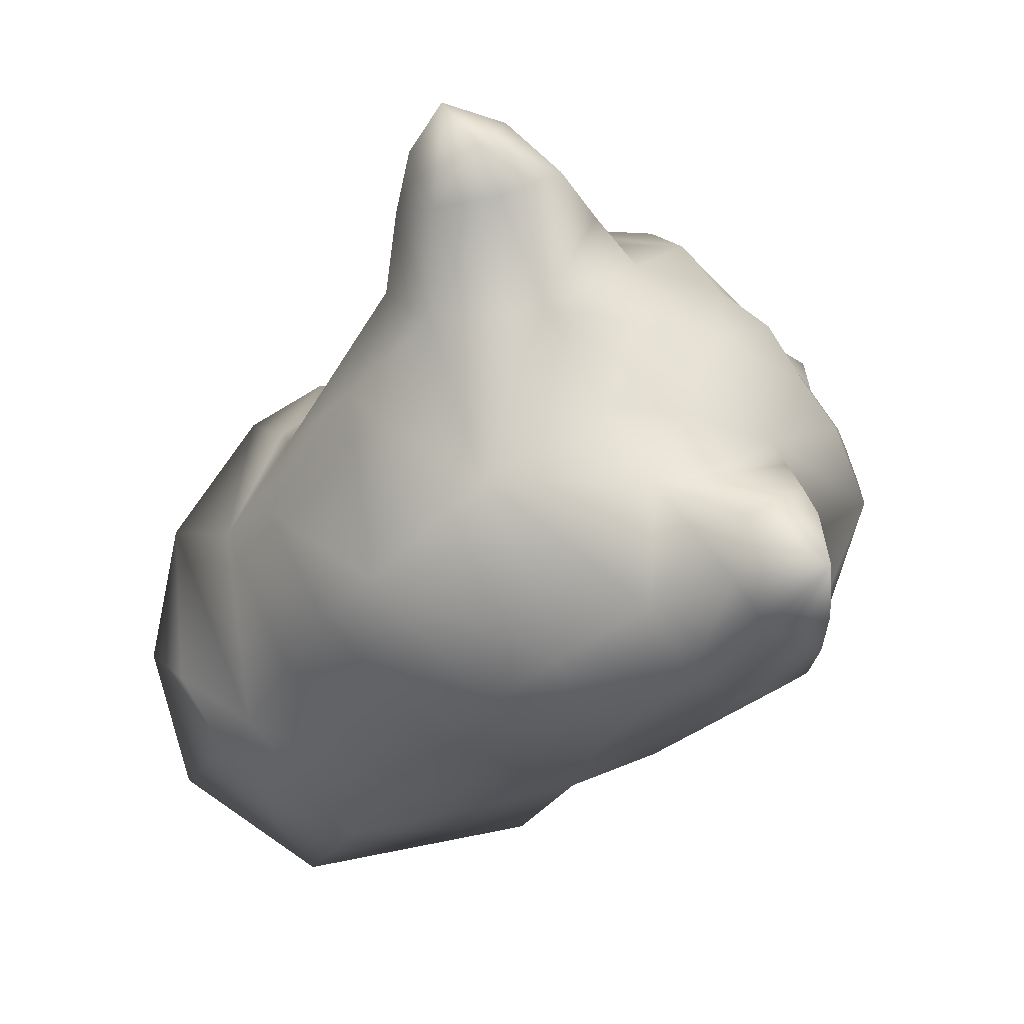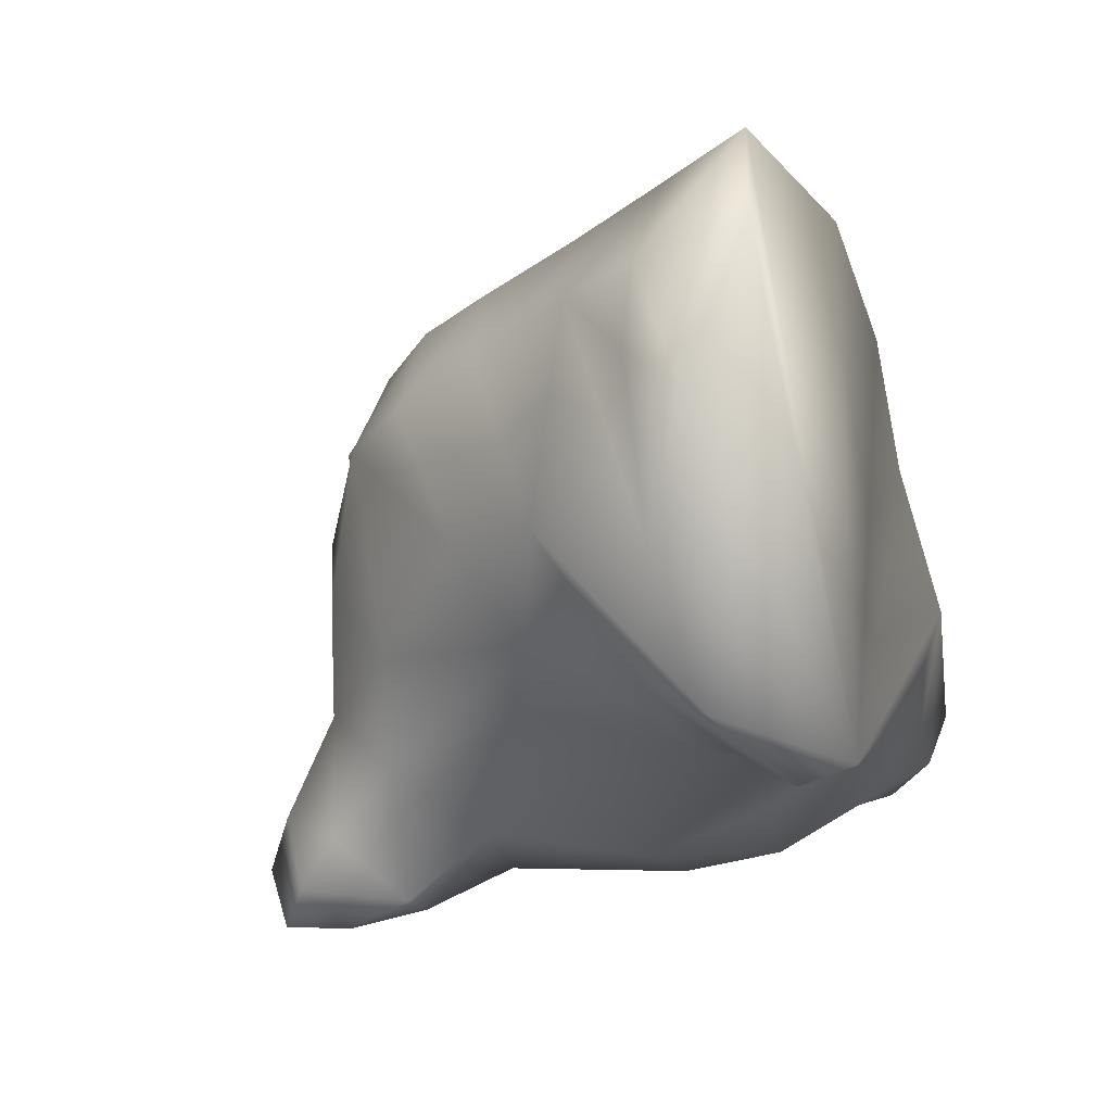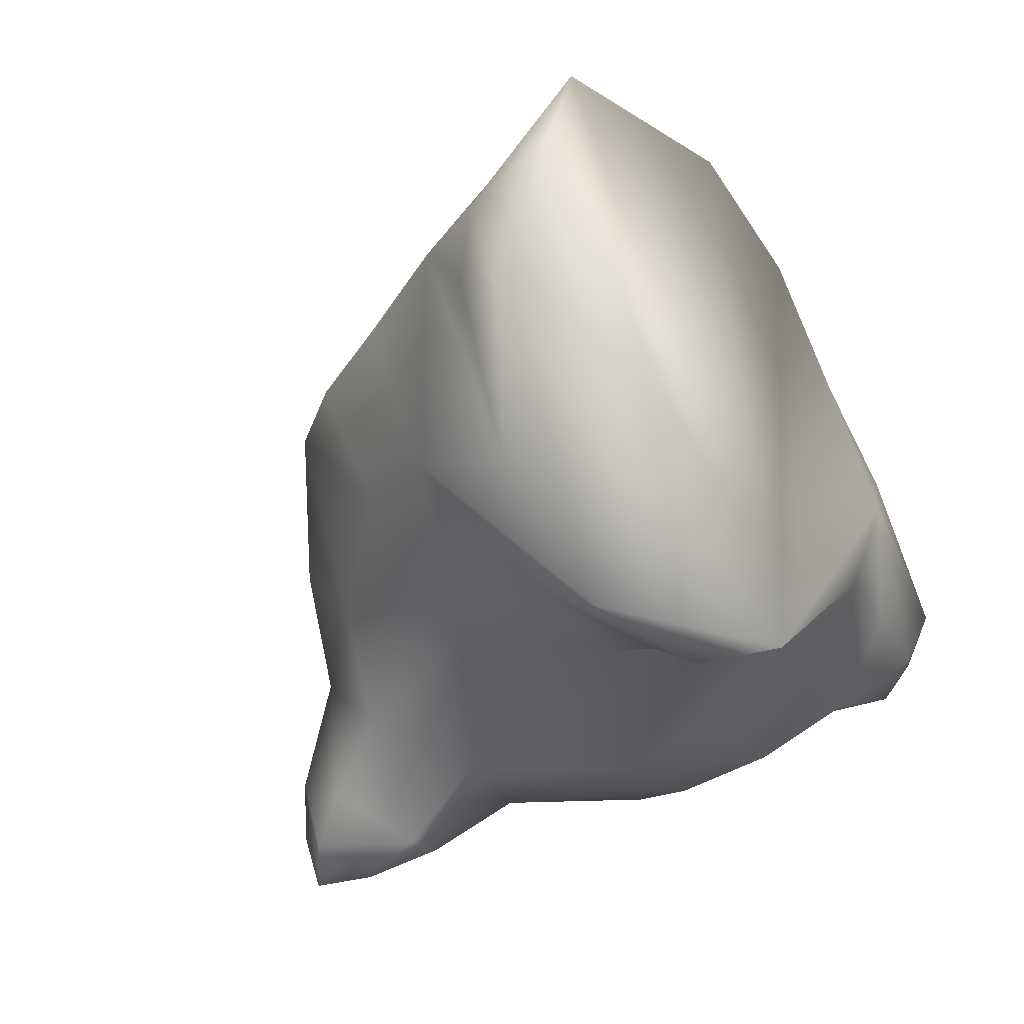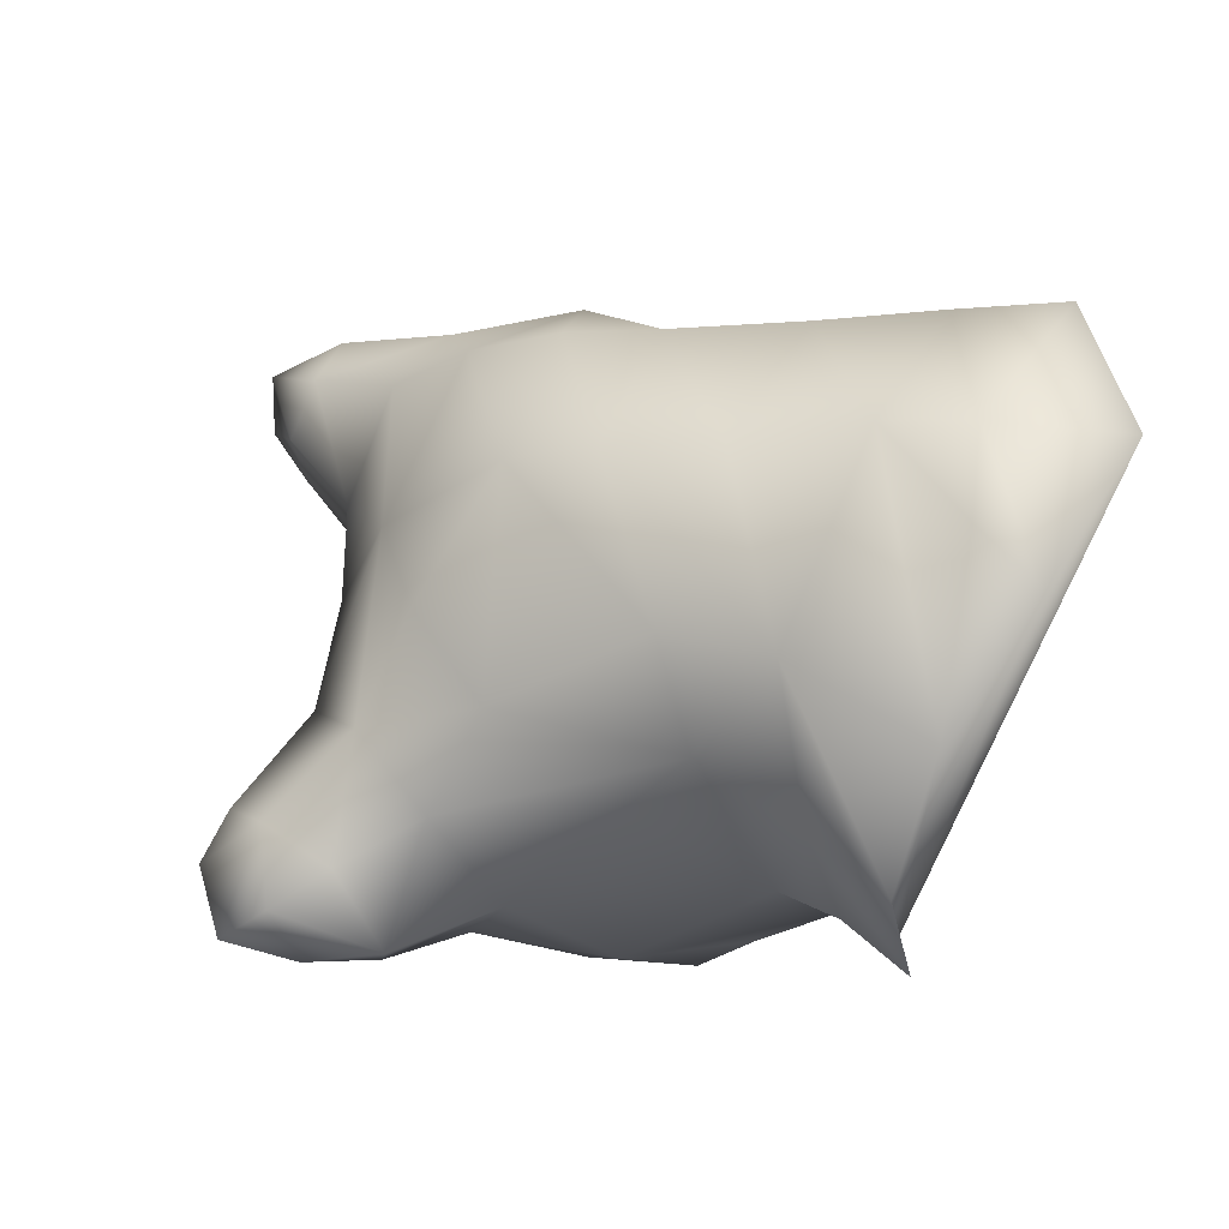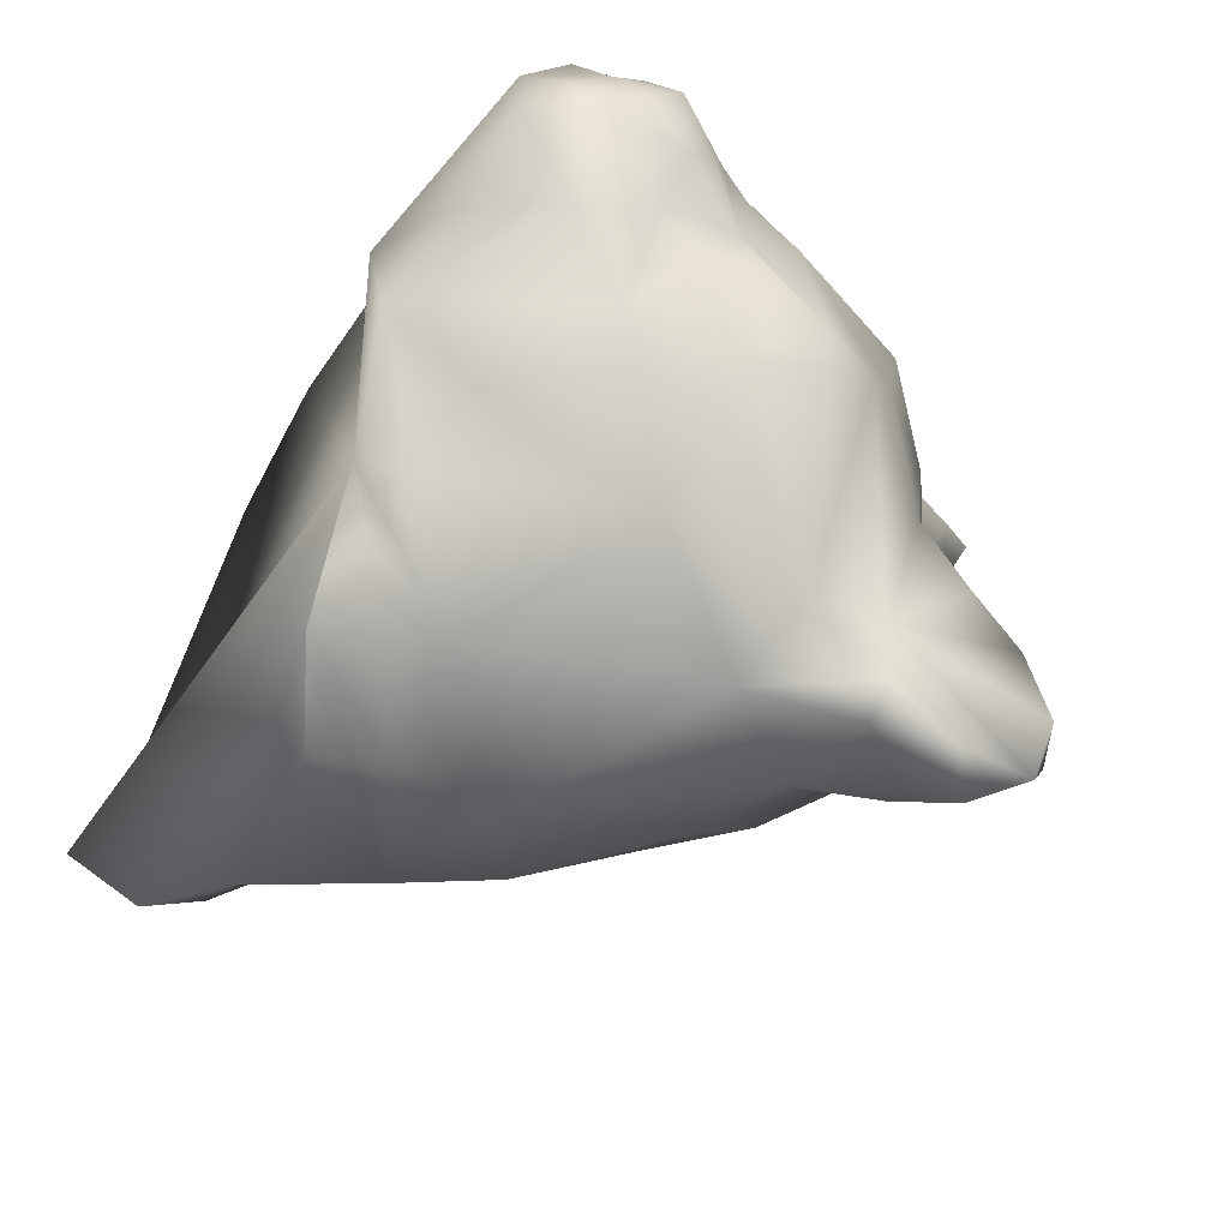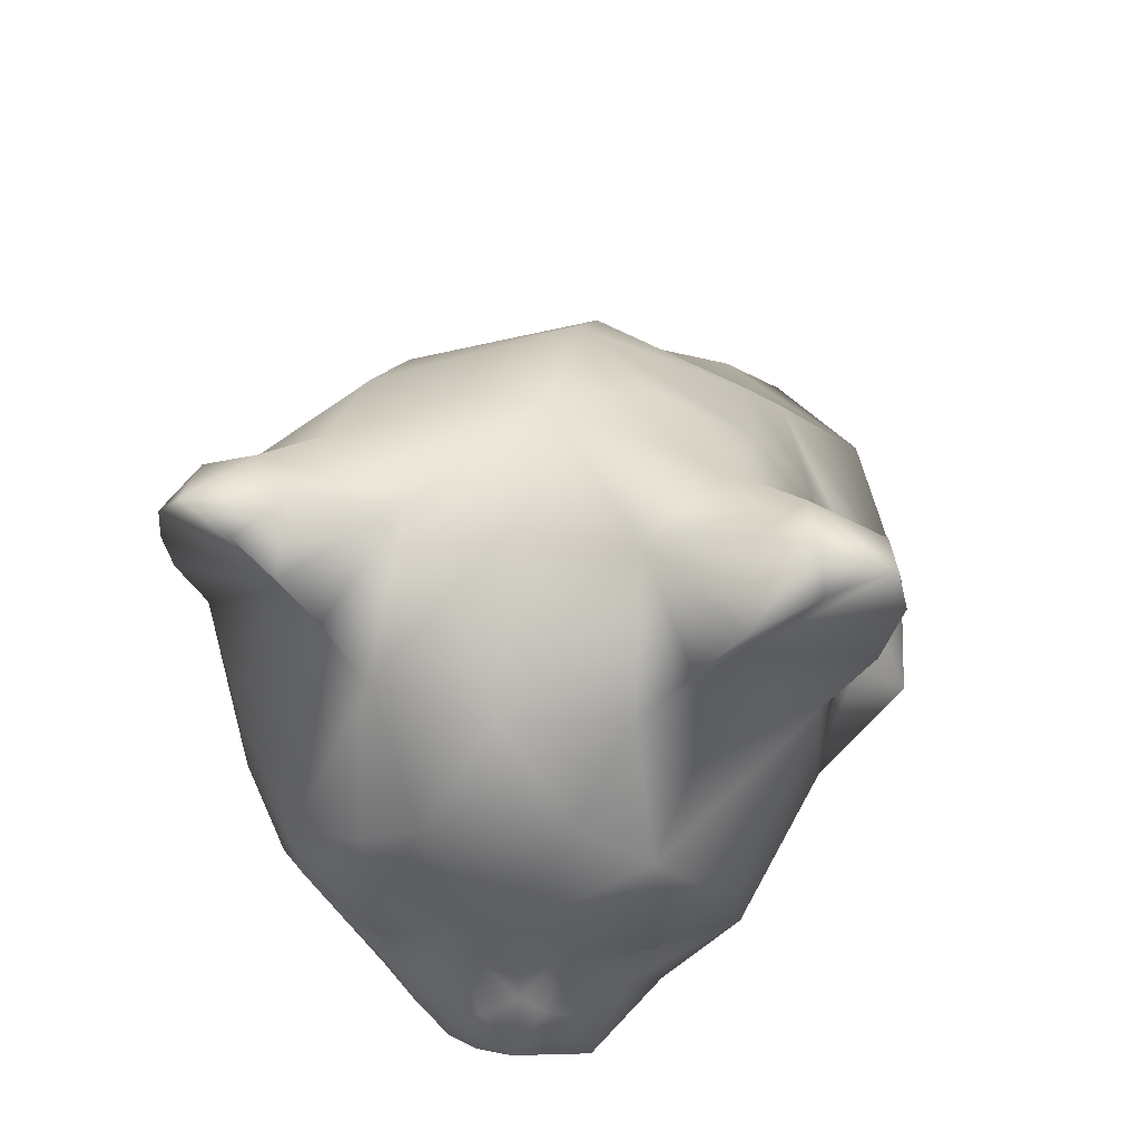
<metadata>
{"format":"obj","ext":"obj","renderer":"f3d","projection":"perspective","resolution":1024,"background":"white","views":[{"elev":68.3,"azim":147.1,"up":"+Z"},{"elev":-36.2,"azim":110.0,"up":"+Y"},{"elev":-41.6,"azim":123.6,"up":"+Y"},{"elev":-28.8,"azim":77.0,"up":"+Y"},{"elev":-76.4,"azim":-119.5,"up":"+Y"},{"elev":62.8,"azim":-78.8,"up":"+Z"}]}
</metadata>
<code>
v -0.207 0.07407 0.5447
v -0.3987 -0.07408 0.5011
v -0.2113 -0.1874 0.5882
v -0.512 -0.2353 0.4009
v -0.5686 0.03485 0.4052
v -0.3595 0.1786 0.5054
v -0.5251 0.3137 0.3878
v -0.1895 0.3006 0.5447
v 0.1242 0.07407 0.5098
v -0.4553 -0.3399 0.5447
v -0.4118 -0.427 0.671
v -0.2375 -0.4139 0.7451
v -0.2505 -0.536 0.7974
v -0.3464 -0.5621 0.7582
v 0.01525 -0.3312 0.5316
v -0.1068 -0.4967 0.6928
v -0.2549 -0.6928 0.7495
v -0.06318 -0.6013 0.5534
v -0.146 -0.6667 0.6667
v -0.2505 -0.7277 0.5839
v -0.1983 -0.7146 0.4227
v 0.02832 -0.5142 0.3834
v -0.1242 -0.6231 0.1961
v -0.2854 -0.6928 0.4139
v -0.3333 -0.597 0.2266
v -0.3333 -0.4183 0.4139
v 0.2331 -0.366 0.3137
v 0.2157 -0.1569 0.4575
v -0.342 -0.6231 -0.09151
v -0.7081 -0.4314 0.06972
v -0.6471 -0.5011 -0.09151
v -0.7168 -0.3181 0.1699
v -0.6993 -0.1438 0.2353
v -0.7473 0.008711 0.2353
v -0.7473 0.1656 0.1917
v -0.7647 0.2919 0.1264
v -0.7473 0.4619 0.01307
v -0.3377 0.5359 0.366
v -0.4728 0.6449 0.06536
v -0.2723 0.7538 0.08279
v -0.2941 0.7974 0.2789
v -0.3072 0.8017 0.4357
v -0.3246 0.78 0.5839
v -0.3551 0.7146 0.7102
v -0.4074 0.5969 0.6928
v -0.4423 0.5054 0.61
v -0.4771 0.4139 0.5142
v -0.2854 0.5098 0.6667
v -0.1852 0.6057 0.6318
v -0.03268 0.5185 0.4793
v -0.1983 0.7233 0.5752
v -0.1242 0.7451 0.2789
v 0.1895 0.4793 0.3573
v -0.04139 0.6754 0.3529
v -0.8431 -0.03922 -0.05229
v -0.7647 -0.3312 0.03486
v -0.817 -0.1525 -0.1787
v -0.8736 -0.05229 -0.1874
v -0.817 0.1089 -0.2048
v -0.817 0.2571 -0.004355
v -0.7952 0.3878 -0.06536
v -0.7647 0.4401 -0.1525
v -0.6427 0.5359 -0.3704
v -0.5163 0.6362 -0.2135
v -0.8562 0.2658 -0.1481
v -0.817 0.2614 -0.2919
v -0.8475 0.2396 -0.4183
v -0.8257 0.2658 -0.4793
v -0.9129 -0.06972 -0.2702
v -0.9477 0.01307 -0.3268
v -0.939 0.07407 -0.3922
v -0.7996 -0.3442 -0.1089
v -0.6209 -0.5098 -0.3312
v -0.7647 -0.2876 -0.244
v -0.7996 -0.2919 -0.3529
v -0.9085 -0.1743 -0.3399
v -1 -0.06972 -0.4096
v -0.9651 -0.1482 -0.4619
v -0.9564 -0.061 -0.549
v -0.9782 0.02178 -0.4837
v -0.7298 -0.3573 -0.5011
v -0.9216 -0.2309 -0.5447
v -0.8214 -0.2222 -0.6623
v -0.9085 -0.1656 -0.6231
v -0.342 -0.5577 -0.3834
v -0.3813 -0.3007 -0.7277
v -0.1678 -0.5577 -0.5011
v -0.5991 -0.2527 -0.6928
v -0.4205 -0.06972 -0.7974
v -0.146 -0.61 -0.6318
v -0.9477 0.0915 -0.5229
v -0.8911 0.1786 -0.5054
v -0.8693 -0.06972 -0.7059
v -0.9346 0.03485 -0.6275
v -0.8475 0.1569 -0.6492
v -0.6209 0.2353 -0.7015
v -0.5599 0.1438 -0.7451
v -0.3159 0.2789 -0.7538
v -0.2113 0.4662 -0.6362
v -0.01961 0.4401 -0.7843
v -0.3813 0.5054 -0.5795
v -0.6471 0.3747 -0.6013
v -0.3551 0.6536 -0.3442
v -0.01089 0.6449 -0.3137
v 0.1634 0.6405 0.1046
v 0.4336 0.06971 0.3224
v 0.5163 -0.3181 0.04358
v 0.3595 -0.4924 -0.06536
v 0.1852 -0.536 0.0305
v 0.06318 -0.6187 -0.3137
v 0.329 -0.6187 -0.2963
v 0.1024 -0.6841 -0.4314
v 0.6122 -0.3965 -0.1656
v 0.3072 0.5229 -0.78
v 0.1634 0.549 -0.5621
v 0.4684 0.4009 0.008716
v 0.5991 0.3747 -0.2614
v 0.7211 0.3573 -0.5054
v 0.8431 0.3268 -0.719
v 0.1242 -0.8017 -0.5621
v 0.3595 -0.7495 -0.4488
v 0.5599 0.04793 0.1612
v 0.6732 0.0305 -0.05665
v 0.8083 0.01743 -0.3094
v 0.8911 -0.008716 -0.4837
v 1 -0.06972 -0.7538
v 0.3551 0.4401 0.1917
v 0.695 -0.5882 -0.4401
v 0.8867 -0.2309 -0.4575
v 0.9129 -0.366 -0.5752
v -0.9216 -0.1264 -0.3007
f 1 2 3
f 4 2 5
f 2 1 5
f 1 6 5
f 6 7 5
f 7 6 8
f 6 1 8
f 9 1 3
f 3 4 10
f 10 11 3
f 11 12 3
f 11 13 12
f 13 11 14
f 12 15 3
f 15 12 16
f 12 13 16
f 13 17 16
f 17 13 14
f 16 18 15
f 18 16 19
f 16 17 19
f 17 20 19
f 20 21 19
f 21 18 19
f 18 21 22
f 21 23 22
f 21 24 23
f 24 21 20
f 24 25 23
f 25 24 26
f 24 20 26
f 20 17 26
f 17 14 26
f 14 11 26
f 11 10 26
f 10 4 26
f 3 15 9
f 15 27 28
f 23 25 29
f 25 30 31
f 30 25 32
f 25 26 32
f 4 33 32
f 18 22 15
f 22 27 15
f 5 34 33
f 34 5 35
f 5 7 35
f 7 36 35
f 36 7 37
f 7 38 37
f 38 39 37
f 39 38 40
f 38 41 40
f 41 38 42
f 38 43 42
f 43 38 44
f 38 45 44
f 45 38 46
f 46 38 47
f 38 7 47
f 7 8 47
f 8 46 47
f 46 8 48
f 8 49 48
f 49 44 48
f 44 45 48
f 49 8 50
f 49 51 44
f 51 43 44
f 43 51 42
f 51 52 42
f 52 41 42
f 41 52 40
f 53 54 50
f 49 54 51
f 54 49 50
f 51 54 52
f 50 9 53
f 9 50 8
f 55 33 34
f 33 55 32
f 55 56 32
f 56 55 57
f 55 58 57
f 58 55 59
f 55 60 59
f 60 55 35
f 55 34 35
f 36 60 35
f 60 36 37
f 37 61 60
f 61 37 62
f 37 63 62
f 63 37 64
f 37 39 64
f 39 40 64
f 62 65 61
f 65 62 66
f 62 67 66
f 67 62 68
f 62 63 68
f 65 59 60
f 59 69 58
f 69 59 70
f 59 71 70
f 71 59 67
f 59 66 67
f 59 65 66
f 56 30 32
f 30 56 31
f 56 72 31
f 72 56 57
f 60 61 65
f 46 48 45
f 31 29 25
f 29 31 73
f 31 74 73
f 74 31 72
f 57 74 72
f 74 57 75
f 57 76 75
f 57 58 69
f 77 78 76
f 78 77 79
f 77 80 79
f 80 77 71
f 77 70 71
f 70 77 69
f 75 73 74
f 73 75 81
f 75 82 81
f 82 75 76
f 82 83 81
f 83 82 84
f 82 79 84
f 79 82 78
f 82 76 78
f 73 85 29
f 85 73 86
f 73 81 86
f 85 87 29
f 87 85 86
f 88 86 81
f 86 88 89
f 88 83 89
f 83 88 81
f 86 90 87
f 71 91 80
f 91 71 92
f 71 67 92
f 67 68 92
f 79 93 84
f 93 79 94
f 79 91 94
f 91 79 80
f 92 95 91
f 92 68 95
f 91 95 94
f 95 93 94
f 93 95 96
f 95 68 96
f 93 83 84
f 83 93 89
f 93 97 89
f 97 93 96
f 89 97 98
f 98 99 100
f 99 98 101
f 98 96 101
f 98 97 96
f 102 68 63
f 68 102 96
f 102 101 96
f 101 102 63
f 64 103 63
f 103 64 40
f 103 101 63
f 101 104 99
f 104 101 103
f 40 104 103
f 40 52 104
f 52 105 104
f 9 106 53
f 106 9 28
f 106 27 107
f 27 106 28
f 27 108 107
f 108 27 22
f 22 109 108
f 109 22 23
f 109 110 108
f 110 109 23
f 23 29 110
f 110 111 108
f 111 110 112
f 110 90 112
f 90 110 87
f 110 29 87
f 108 111 113
f 108 113 107
f 114 100 115
f 100 104 115
f 104 105 115
f 116 117 115
f 117 118 115
f 115 118 114
f 118 119 114
f 120 112 90
f 112 120 111
f 120 121 111
f 100 99 104
f 2 4 3
f 5 33 4
f 116 122 123
f 123 117 116
f 117 123 124
f 117 124 118
f 124 125 118
f 125 119 118
f 119 125 126
f 122 106 107
f 105 116 115
f 54 53 105
f 52 54 105
f 105 127 116
f 122 116 127
f 106 122 127
f 53 127 105
f 121 128 113
f 121 113 111
f 113 128 124
f 128 129 124
f 129 128 130
f 107 113 122
f 113 123 122
f 123 113 124
f 1 9 8
f 9 15 28
f 4 32 26
f 106 127 53
f 57 131 76
f 131 77 76
f 69 131 57
f 131 69 77
f 129 125 124
f 125 130 126
f 130 125 129
f 121 120 90
f 90 86 89
f 90 89 98
f 90 98 100
f 90 100 114
f 90 114 119
f 90 119 126
f 90 126 130
f 90 130 128
f 90 128 121

</code>
